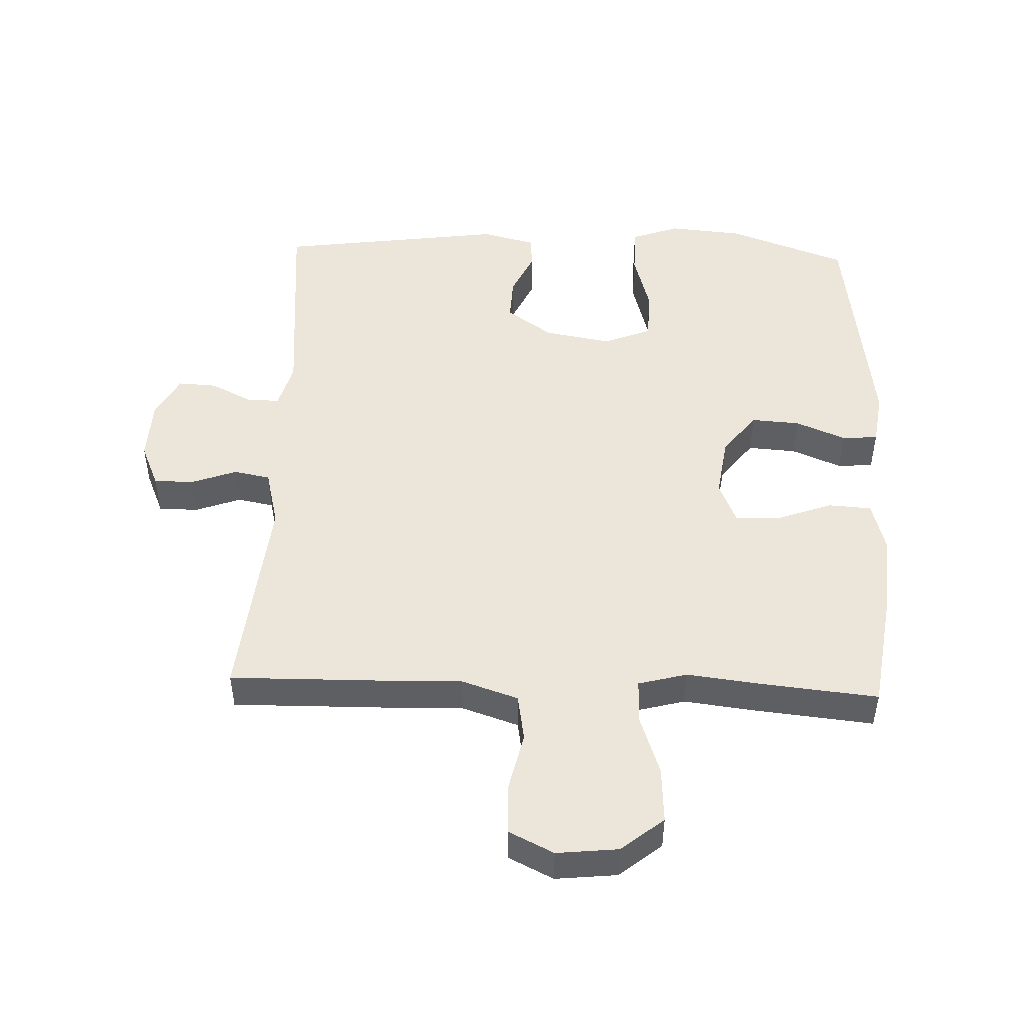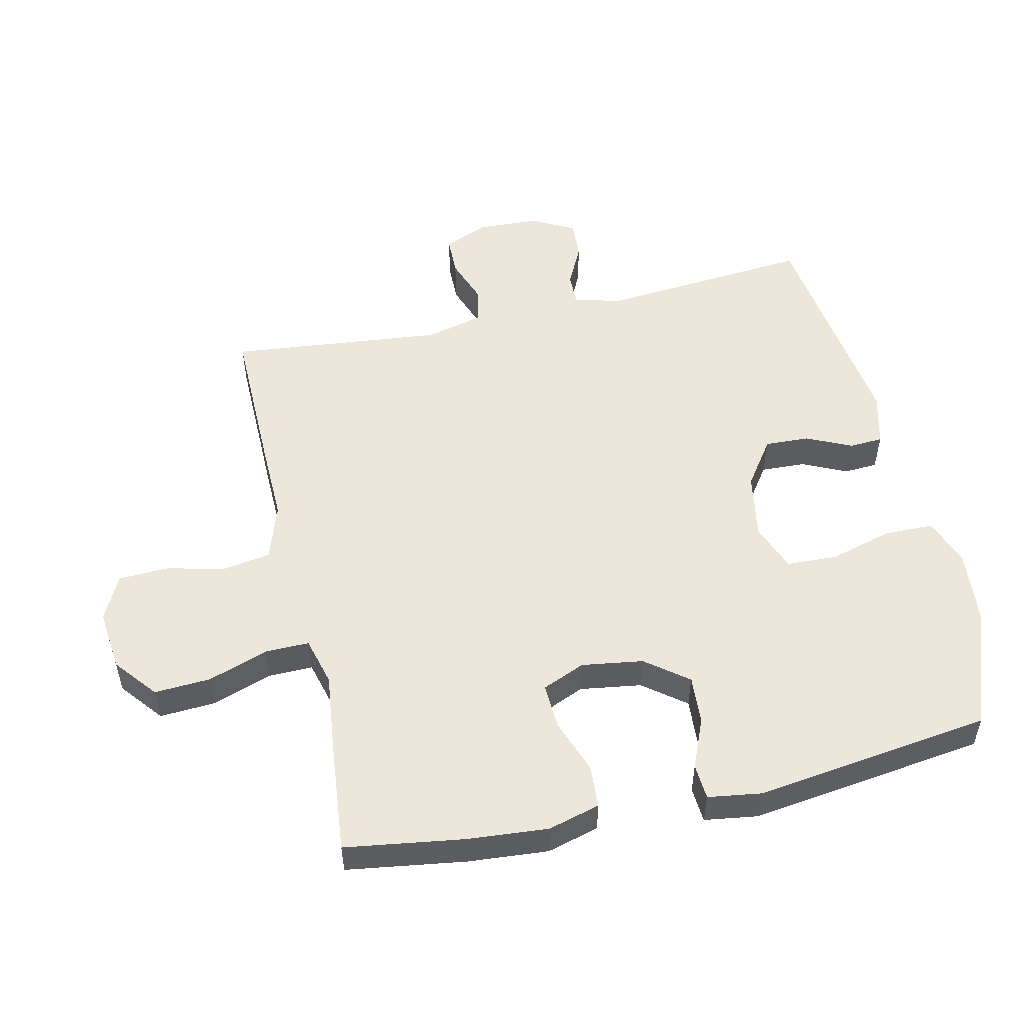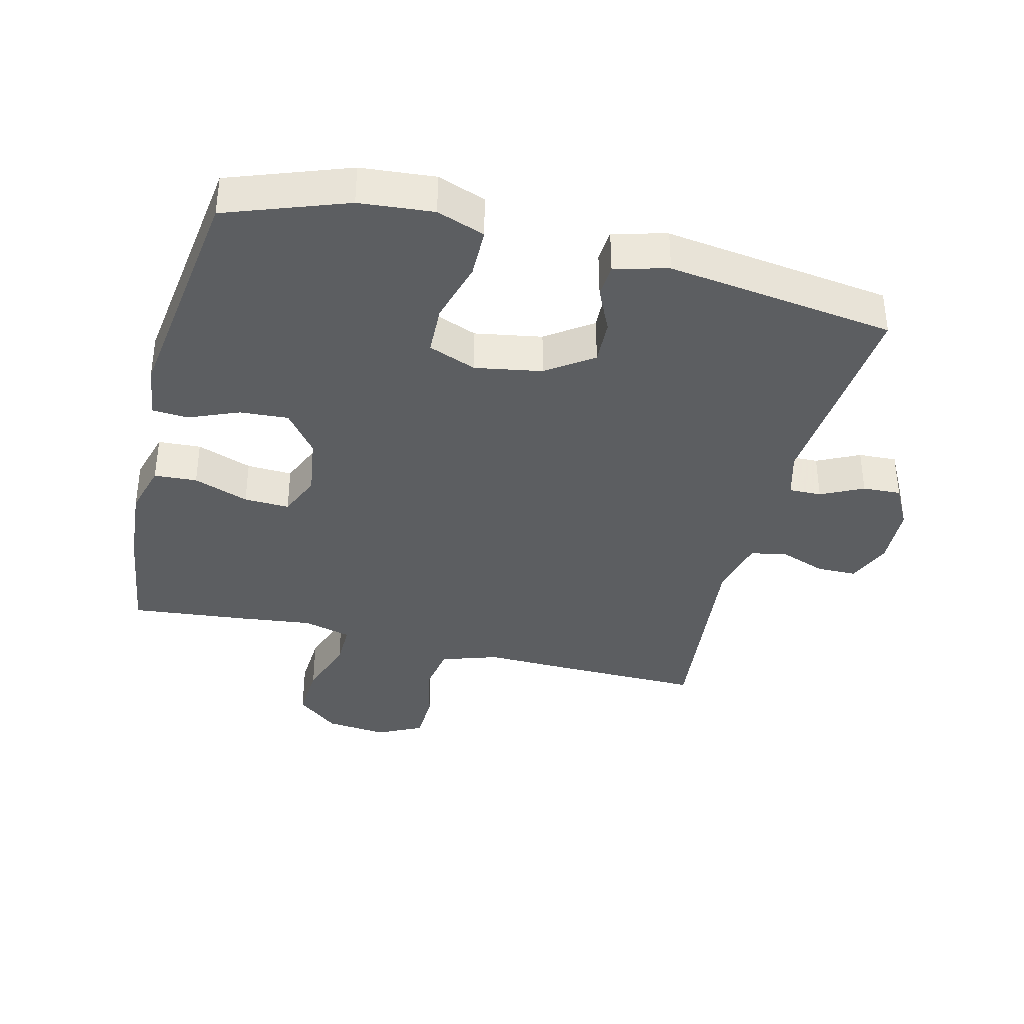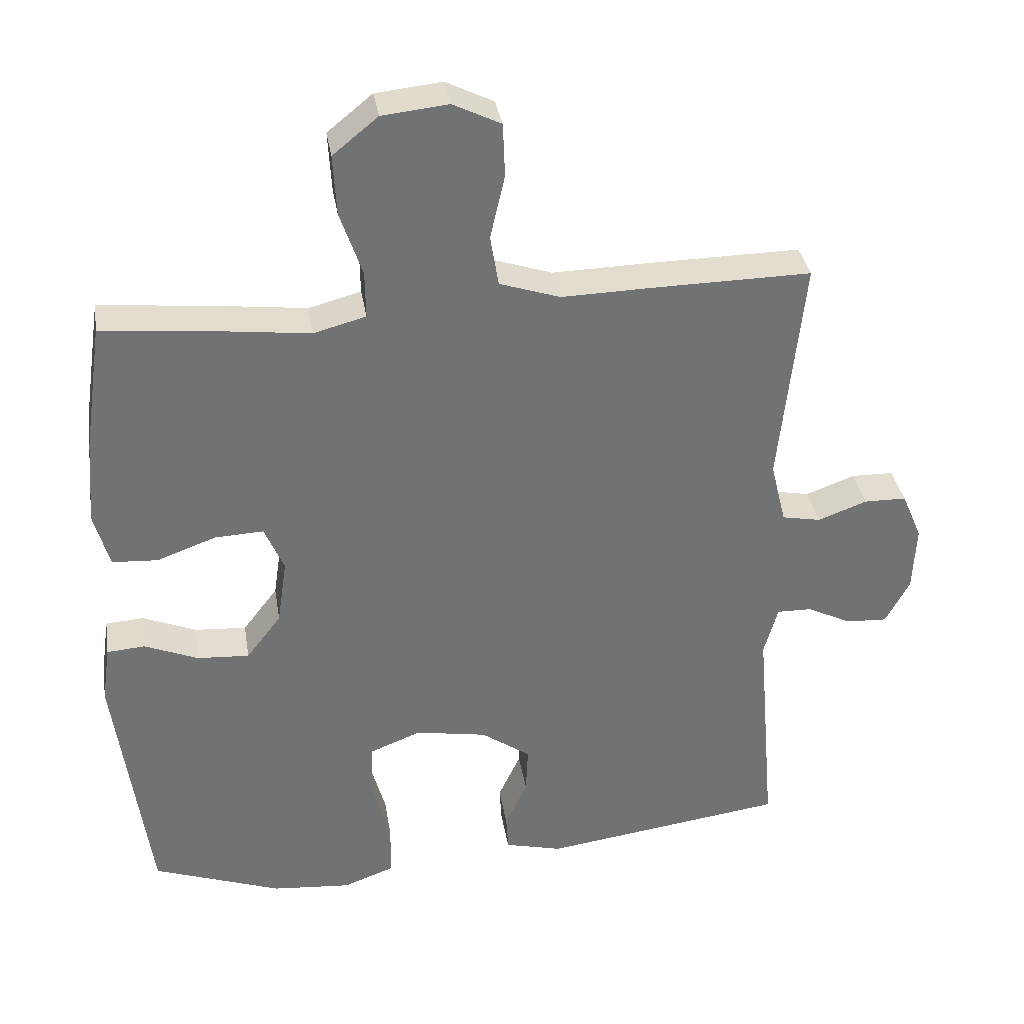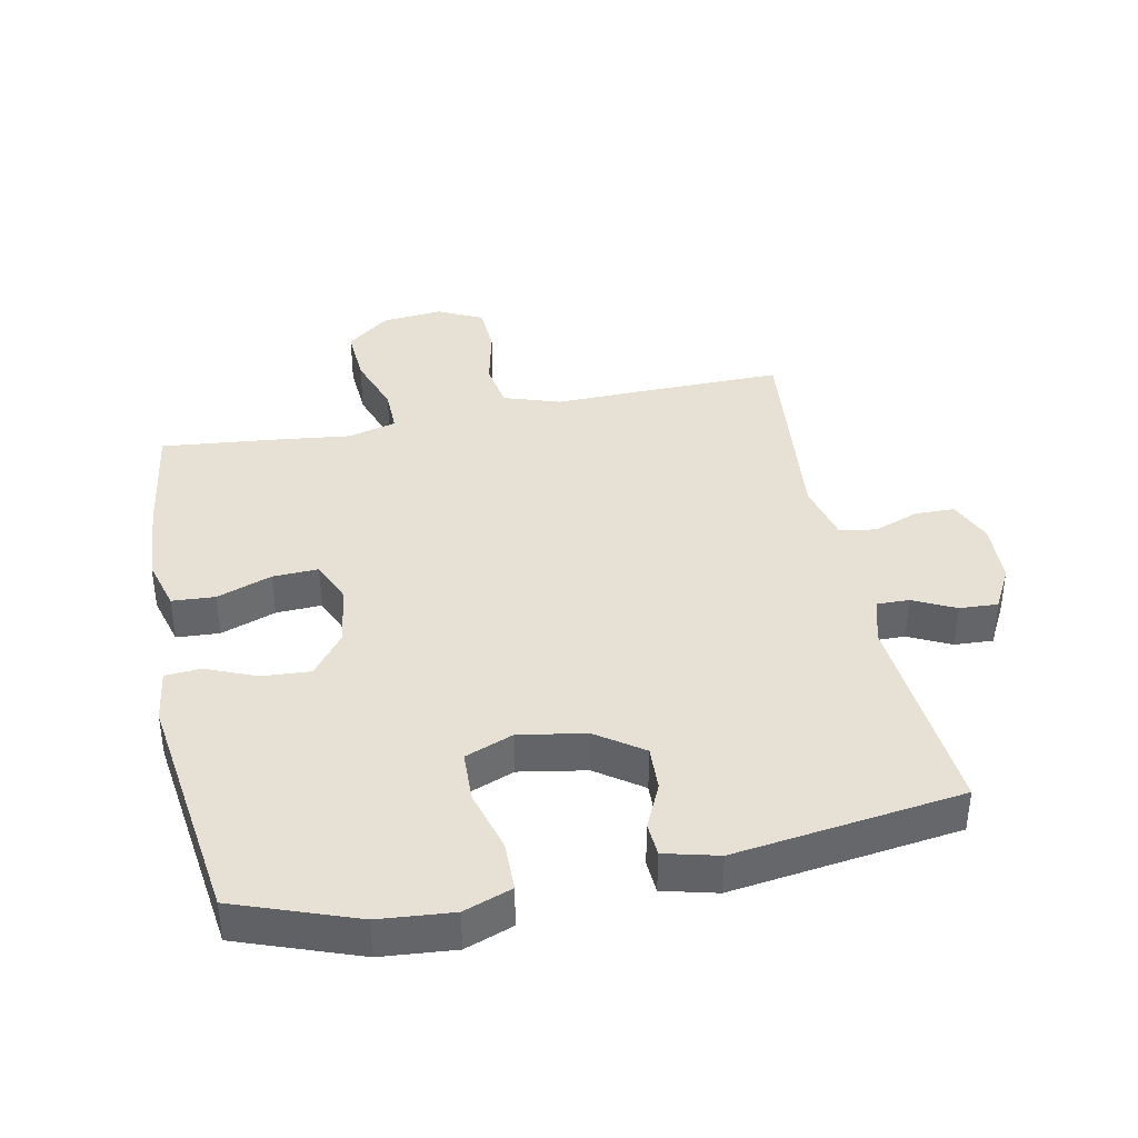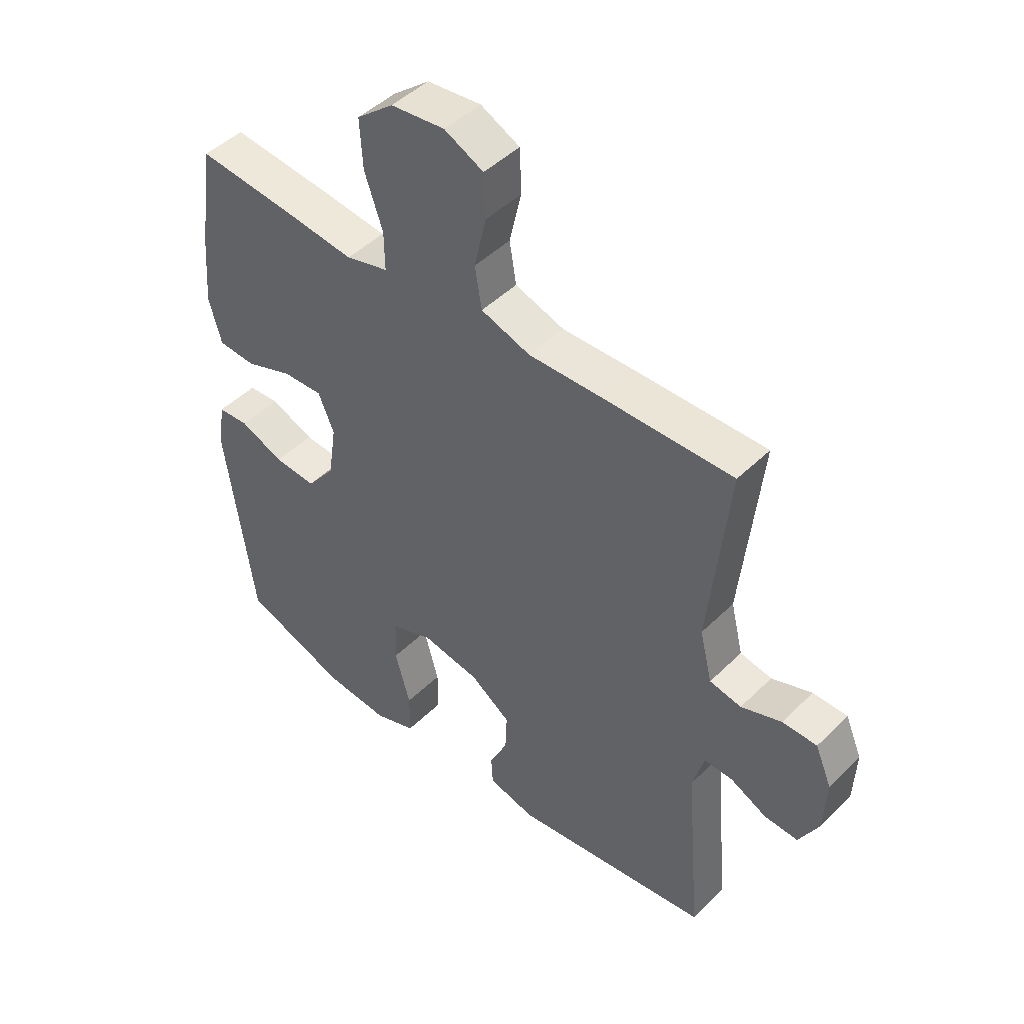
<metadata>
{"format":"obj","ext":"obj","renderer":"f3d","projection":"perspective","resolution":1024,"background":"white","views":[{"elev":48.5,"azim":2.1,"up":"+Y"},{"elev":52.8,"azim":77.3,"up":"+Y"},{"elev":-37.3,"azim":166.0,"up":"+Y"},{"elev":35.0,"azim":170.9,"up":"+Z"},{"elev":39.0,"azim":168.5,"up":"+Y"},{"elev":46.6,"azim":-137.9,"up":"+Z"}]}
</metadata>
<code>
v -0.5 0.07 -0.5
v -0.472 0.07 -0.172
v -0.492 0.07 -0.1
v -0.542 0.07 -0.101
v -0.607 0.07 -0.133
v -0.666 0.07 -0.136
v -0.701 0.07 -0.07
v -0.705 0.07 0.026
v -0.676 0.07 0.094
v -0.615 0.07 0.095
v -0.544 0.07 0.069
v -0.488 0.07 0.08
v -0.466 0.07 0.17
v -0.5 0.07 0.5
v -0.269 0.07 0.497
v -0.141 0.07 0.494
v -0.054 0.07 0.523
v -0.042 0.07 0.596
v -0.063 0.07 0.688
v -0.06 0.07 0.765
v 0.009 0.07 0.799
v 0.104 0.07 0.789
v 0.169 0.07 0.736
v 0.164 0.07 0.649
v 0.132 0.07 0.556
v 0.131 0.07 0.488
v 0.206 0.07 0.468
v 0.323 0.07 0.482
v 0.5 0.07 0.5
v 0.527 0.07 0.316
v 0.537 0.07 0.192
v 0.515 0.07 0.112
v 0.449 0.07 0.108
v 0.364 0.07 0.139
v 0.294 0.07 0.142
v 0.266 0.07 0.076
v 0.28 0.07 -0.019
v 0.33 0.07 -0.084
v 0.405 0.07 -0.079
v 0.482 0.07 -0.047
v 0.537 0.07 -0.051
v 0.549 0.07 -0.134
v 0.5 0.07 -0.5
v 0.315 0.07 -0.567
v 0.201 0.07 -0.577
v 0.127 0.07 -0.55
v 0.126 0.07 -0.473
v 0.153 0.07 -0.376
v 0.15 0.07 -0.298
v 0.076 0.07 -0.269
v -0.027 0.07 -0.287
v -0.098 0.07 -0.337
v -0.095 0.07 -0.406
v -0.063 0.07 -0.475
v -0.066 0.07 -0.527
v -0.149 0.07 -0.548
v -0.5 0 -0.5
v -0.472 0 -0.172
v -0.492 0 -0.1
v -0.542 0 -0.101
v -0.607 0 -0.133
v -0.666 0 -0.136
v -0.701 0 -0.07
v -0.705 0 0.026
v -0.676 0 0.094
v -0.615 0 0.095
v -0.544 0 0.069
v -0.488 0 0.08
v -0.466 0 0.17
v -0.5 0 0.5
v -0.269 0 0.497
v -0.141 0 0.494
v -0.054 0 0.523
v -0.042 0 0.596
v -0.063 0 0.688
v -0.06 0 0.765
v 0.009 0 0.799
v 0.104 0 0.789
v 0.169 0 0.736
v 0.164 0 0.649
v 0.132 0 0.556
v 0.131 0 0.488
v 0.206 0 0.468
v 0.323 0 0.482
v 0.5 0 0.5
v 0.527 0 0.316
v 0.537 0 0.192
v 0.515 0 0.112
v 0.449 0 0.108
v 0.364 0 0.139
v 0.294 0 0.142
v 0.266 0 0.076
v 0.28 0 -0.019
v 0.33 0 -0.084
v 0.405 0 -0.079
v 0.482 0 -0.047
v 0.537 0 -0.051
v 0.549 0 -0.134
v 0.5 0 -0.5
v 0.315 0 -0.567
v 0.201 0 -0.577
v 0.127 0 -0.55
v 0.126 0 -0.473
v 0.153 0 -0.376
v 0.15 0 -0.298
v 0.076 0 -0.269
v -0.027 0 -0.287
v -0.098 0 -0.337
v -0.095 0 -0.406
v -0.063 0 -0.475
v -0.066 0 -0.527
v -0.149 0 -0.548
f 56 1 2
f 55 56 2
f 54 55 2
f 53 54 2
f 52 53 2 3
f 51 52 3
f 50 51 3
f 46 47 48
f 45 46 48
f 44 45 48
f 43 44 48
f 42 43 48
f 41 42 48
f 40 41 48
f 39 40 48
f 38 39 48 49
f 37 38 49 50
f 32 33 34
f 31 32 34
f 30 31 34
f 29 30 34
f 28 29 34
f 27 28 34
f 26 27 34 35
f 23 24 25
f 22 23 25
f 21 22 25
f 20 21 25
f 19 20 25
f 18 19 25
f 17 18 25 26
f 26 35 36
f 17 26 36
f 16 17 36
f 36 37 50
f 16 36 50
f 15 16 50
f 14 15 50
f 13 14 50
f 9 10 11
f 8 9 11
f 7 8 11
f 6 7 11
f 5 6 11
f 4 5 11
f 12 13 50 3
f 3 4 11 12
f 58 57 112
f 58 112 111
f 58 111 110
f 58 110 109
f 59 58 109 108
f 59 108 107
f 59 107 106
f 104 103 102
f 104 102 101
f 104 101 100
f 104 100 99
f 104 99 98
f 104 98 97
f 104 97 96
f 104 96 95
f 105 104 95 94
f 106 105 94 93
f 90 89 88
f 90 88 87
f 90 87 86
f 90 86 85
f 90 85 84
f 90 84 83
f 91 90 83 82
f 81 80 79
f 81 79 78
f 81 78 77
f 81 77 76
f 81 76 75
f 81 75 74
f 82 81 74 73
f 92 91 82
f 92 82 73
f 92 73 72
f 106 93 92
f 106 92 72
f 106 72 71
f 106 71 70
f 106 70 69
f 67 66 65
f 67 65 64
f 67 64 63
f 67 63 62
f 67 62 61
f 67 61 60
f 59 106 69 68
f 68 67 60 59
f 1 57 58 2
f 2 58 59 3
f 3 59 60 4
f 4 60 61 5
f 5 61 62 6
f 6 62 63 7
f 7 63 64 8
f 8 64 65 9
f 9 65 66 10
f 10 66 67 11
f 11 67 68 12
f 12 68 69 13
f 13 69 70 14
f 14 70 71 15
f 15 71 72 16
f 16 72 73 17
f 17 73 74 18
f 18 74 75 19
f 19 75 76 20
f 20 76 77 21
f 21 77 78 22
f 22 78 79 23
f 23 79 80 24
f 24 80 81 25
f 25 81 82 26
f 26 82 83 27
f 27 83 84 28
f 28 84 85 29
f 29 85 86 30
f 30 86 87 31
f 31 87 88 32
f 32 88 89 33
f 33 89 90 34
f 34 90 91 35
f 35 91 92 36
f 36 92 93 37
f 37 93 94 38
f 38 94 95 39
f 39 95 96 40
f 40 96 97 41
f 41 97 98 42
f 42 98 99 43
f 43 99 100 44
f 44 100 101 45
f 45 101 102 46
f 46 102 103 47
f 47 103 104 48
f 48 104 105 49
f 49 105 106 50
f 50 106 107 51
f 51 107 108 52
f 52 108 109 53
f 53 109 110 54
f 54 110 111 55
f 55 111 112 56
f 56 112 57 1

</code>
